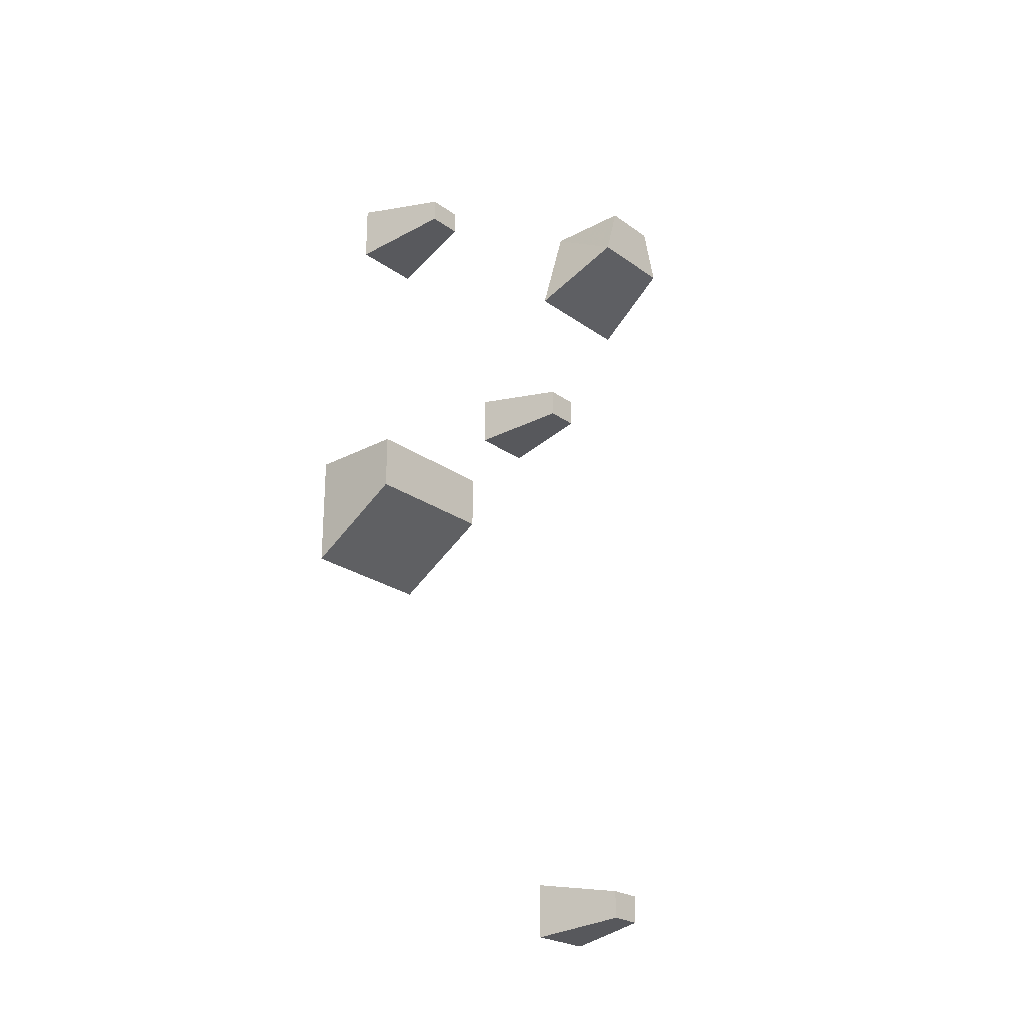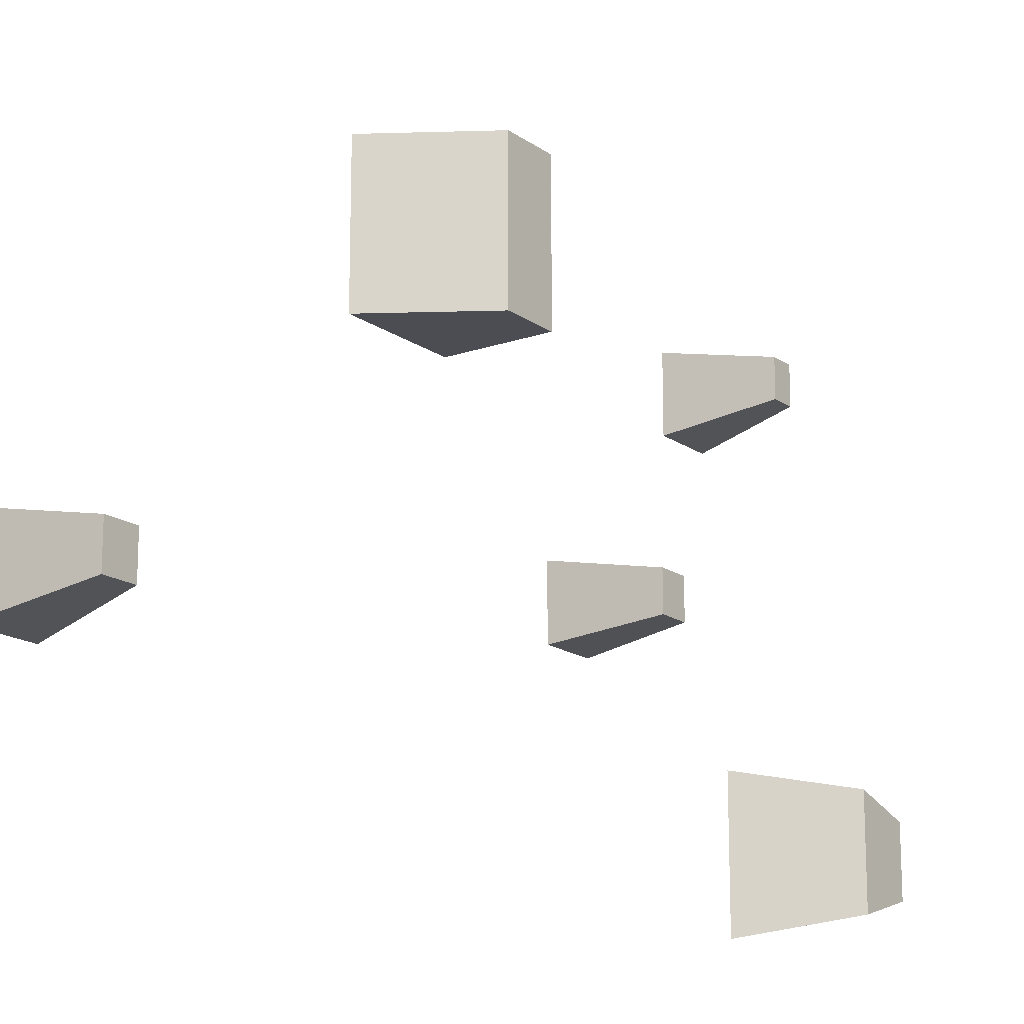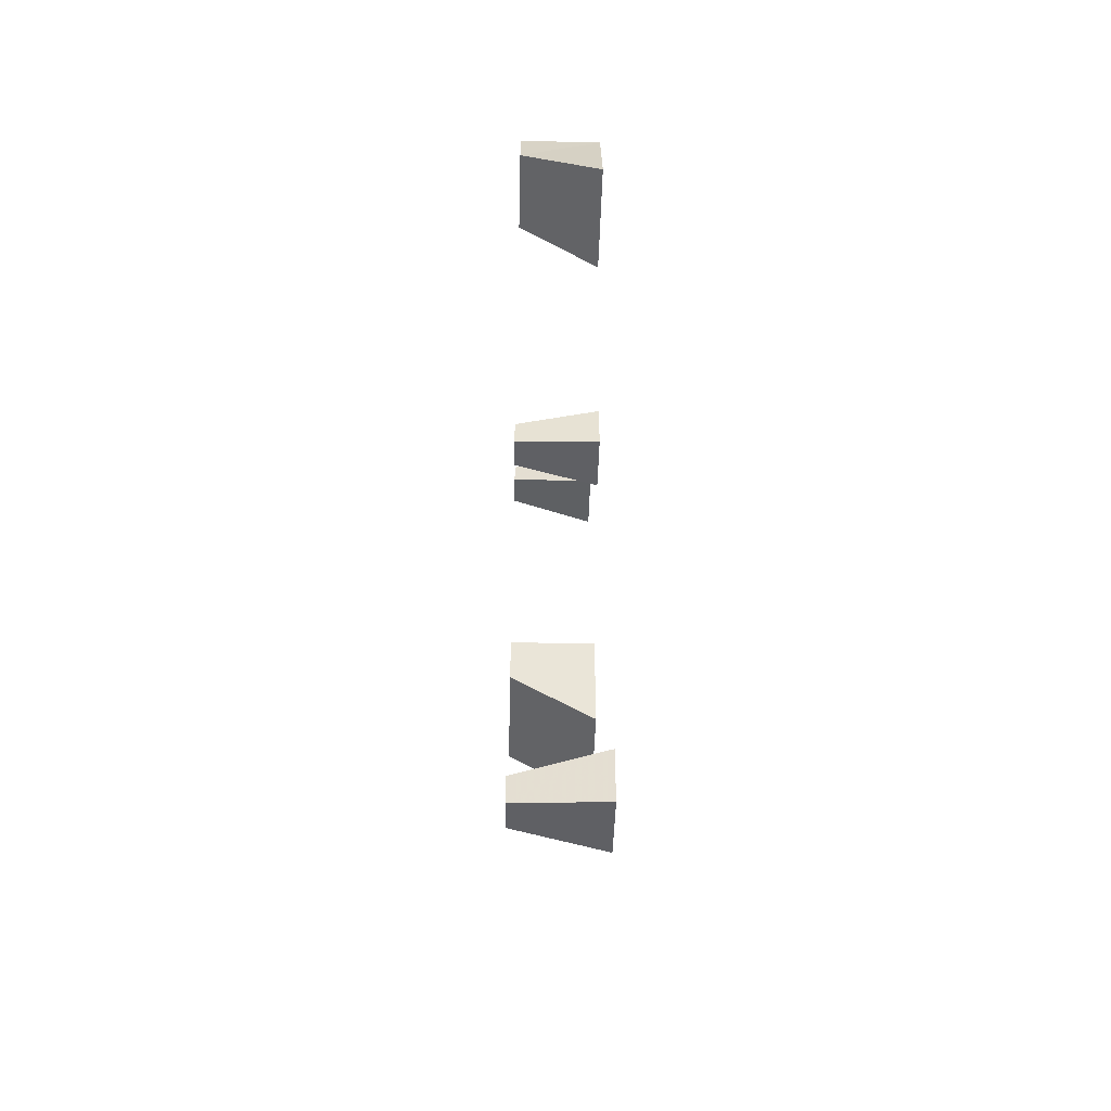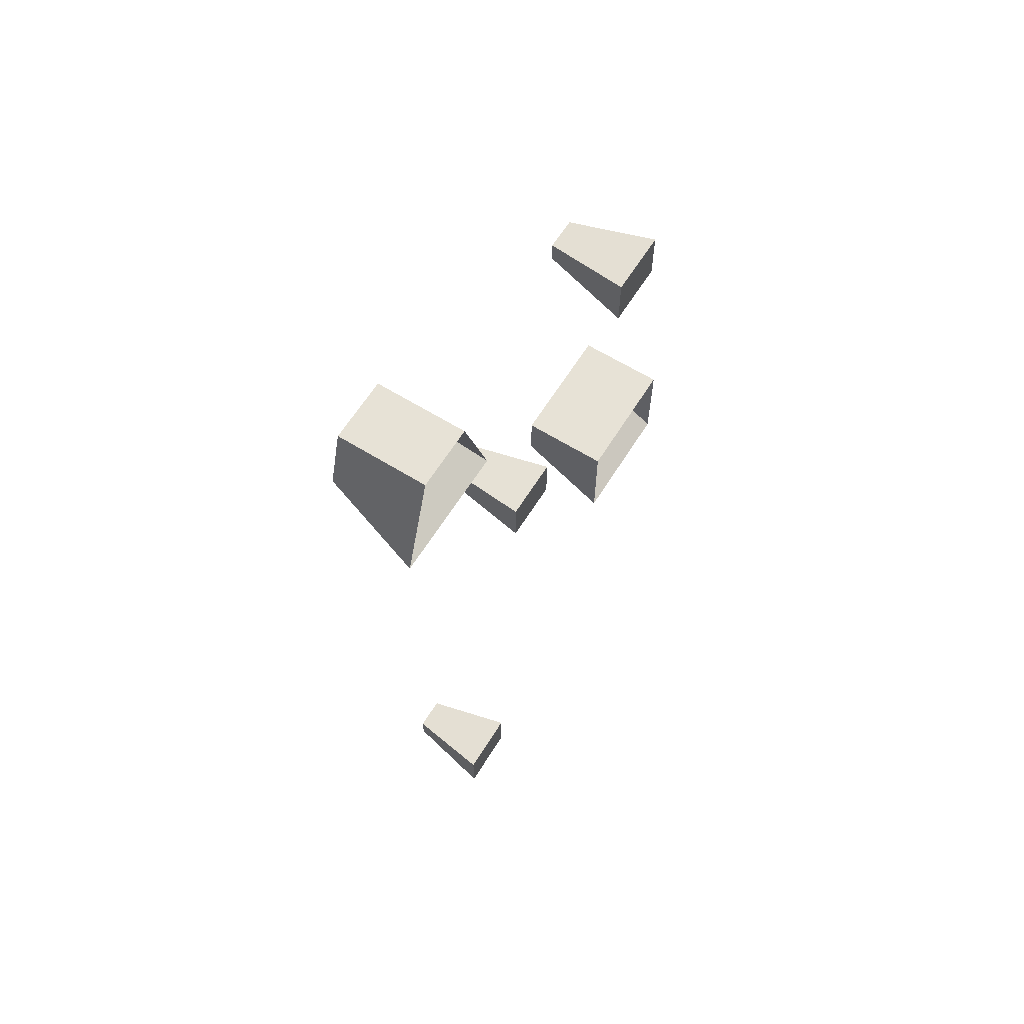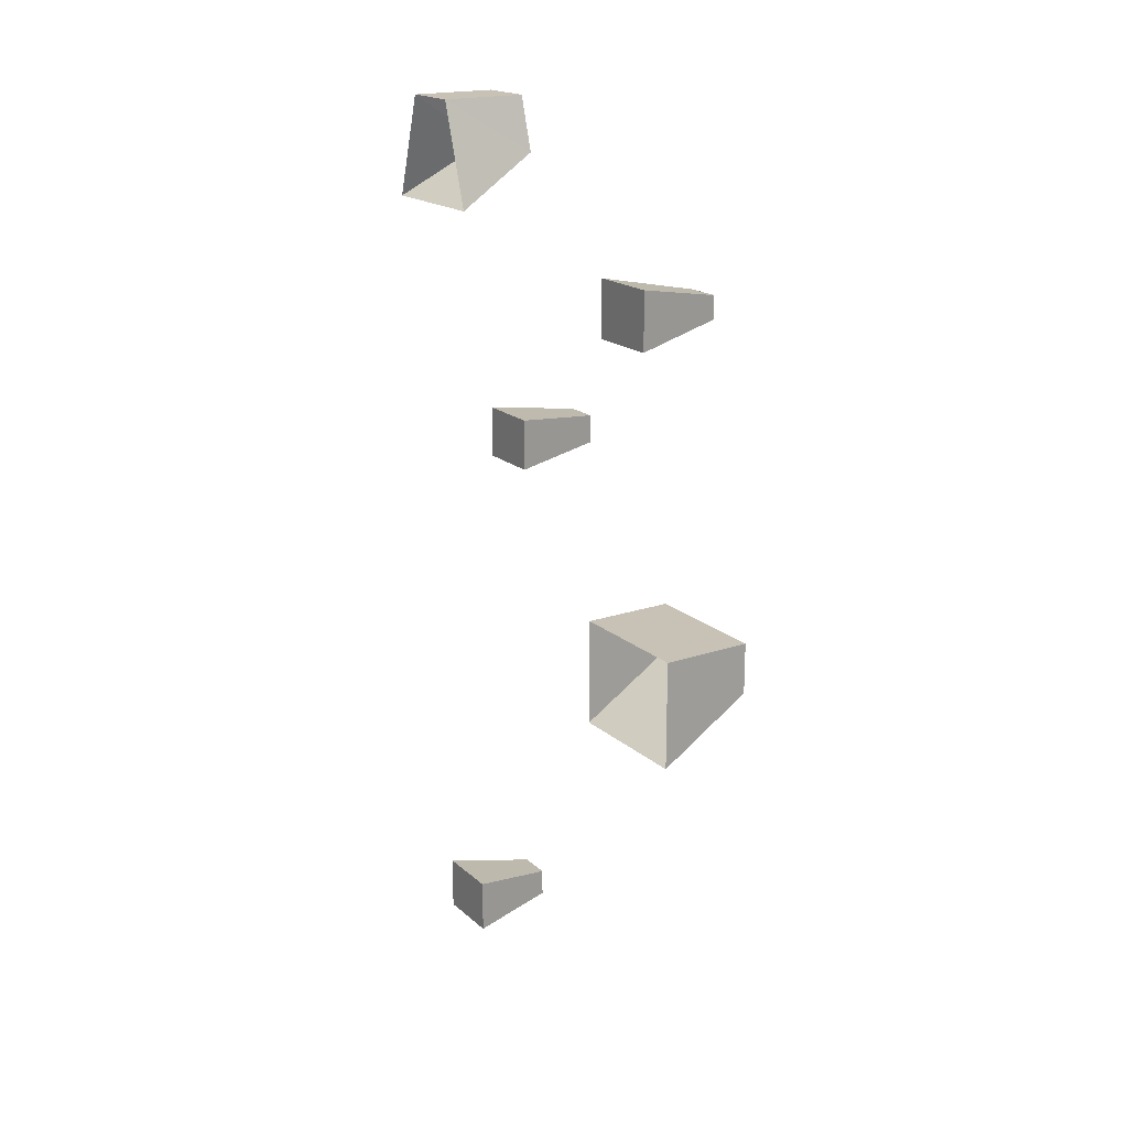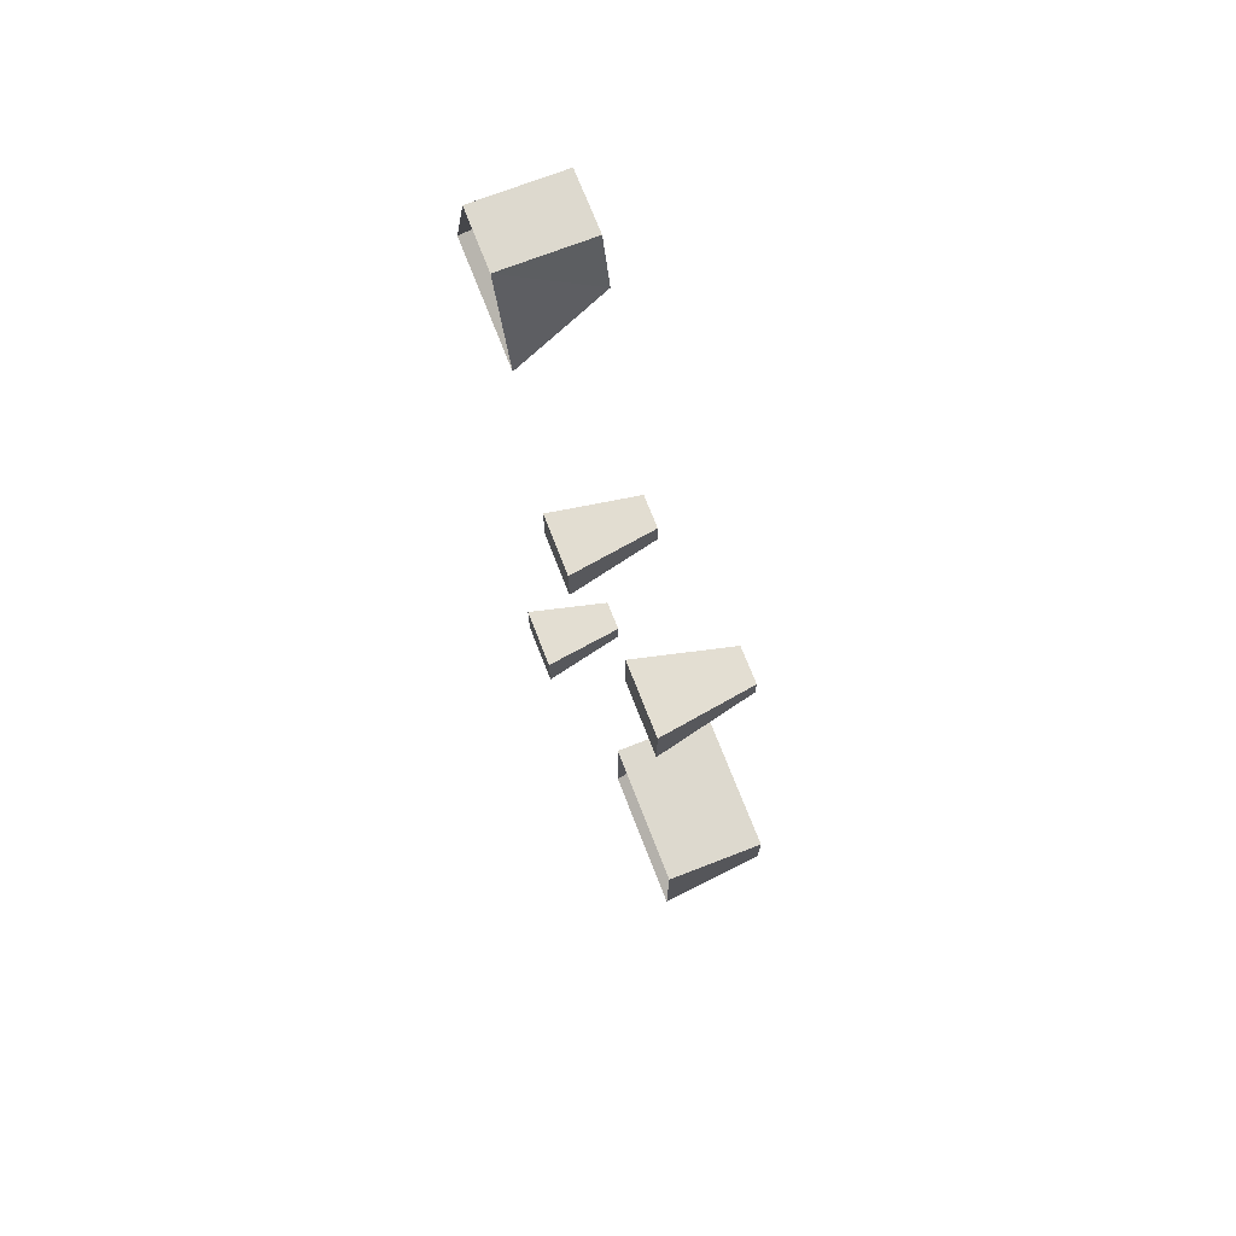
<metadata>
{"format":"obj","ext":"obj","renderer":"f3d","projection":"perspective","resolution":1024,"background":"white","views":[{"elev":-24.7,"azim":41.0,"up":"+Y"},{"elev":-16.4,"azim":35.4,"up":"+Z"},{"elev":-45.7,"azim":178.5,"up":"+Y"},{"elev":63.4,"azim":-148.0,"up":"+Y"},{"elev":19.0,"azim":-32.9,"up":"+Y"},{"elev":71.8,"azim":-21.2,"up":"+Y"}]}
</metadata>
<code>
v -0.5 1.734 -0.3125
v -0.5 1.734 -0.3984
v -0.375 1.734 -0.3984
v -0.375 1.734 -0.3125
v -0.375 1.656 -0.2891
v -0.5 1.586 -0.2656
v -0.375 1.656 -0.4219
v -0.5 1.586 -0.4453
v -0.5 1.547 0.07812
v -0.5 1.469 0.07812
v -0.375 1.492 0.1016
v -0.375 1.523 0.1016
v -0.5 1.547 0.1719
v -0.5 1.469 0.1719
v -0.375 1.492 0.1484
v -0.375 1.523 0.1484
v -0.5 1.32 -0.1953
v -0.5 1.25 -0.1953
v -0.375 1.266 -0.1797
v -0.375 1.305 -0.1797
v -0.5 1.32 -0.1094
v -0.5 1.25 -0.1094
v -0.375 1.266 -0.1328
v -0.375 1.305 -0.1328
v -0.5 1.078 0.2344
v -0.5 1.078 0.05469
v -0.375 1.078 0.05469
v -0.375 1.078 0.2344
v -0.375 1.008 0.2344
v -0.5 0.9297 0.2344
v -0.375 1.008 0.05469
v -0.5 0.9297 0.05469
v -0.5 0.5469 -0.3359
v -0.5 0.4688 -0.3359
v -0.375 0.4844 -0.3125
v -0.375 0.5234 -0.3125
v -0.5 0.5469 -0.2422
v -0.5 0.4688 -0.2422
v -0.375 0.4844 -0.2656
v -0.375 0.5234 -0.2656
f 1 2 3
f 1 3 4
f 1 4 5
f 1 5 6
f 6 5 7
f 6 7 8
f 8 7 2
f 2 7 3
f 3 7 4
f 4 7 5
f 9 10 11
f 9 11 12
f 9 12 13
f 9 13 10
f 10 13 14
f 10 14 15
f 10 15 11
f 11 15 12
f 12 15 16
f 12 16 13
f 13 16 14
f 14 16 15
f 17 18 19
f 17 19 20
f 17 20 21
f 17 21 18
f 18 21 22
f 18 22 23
f 18 23 19
f 19 23 20
f 20 23 24
f 20 24 21
f 21 24 22
f 22 24 23
f 25 26 27
f 25 27 28
f 25 28 29
f 25 29 30
f 30 29 31
f 30 31 32
f 32 31 26
f 26 31 27
f 27 31 28
f 28 31 29
f 33 34 35
f 33 35 36
f 33 36 37
f 33 37 34
f 34 37 38
f 34 38 39
f 34 39 35
f 35 39 36
f 36 39 40
f 36 40 37
f 37 40 38
f 38 40 39

</code>
